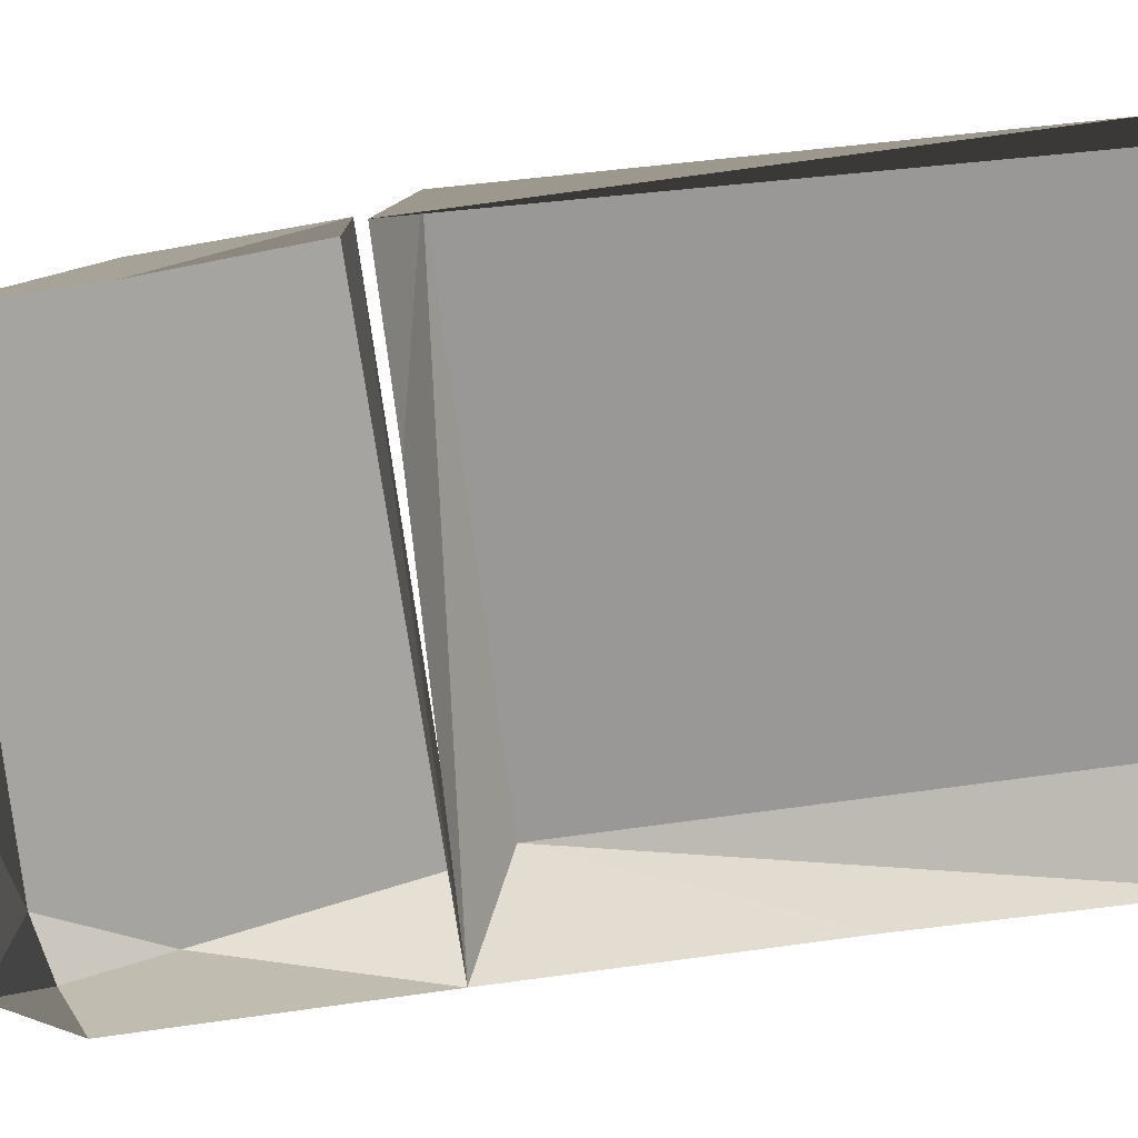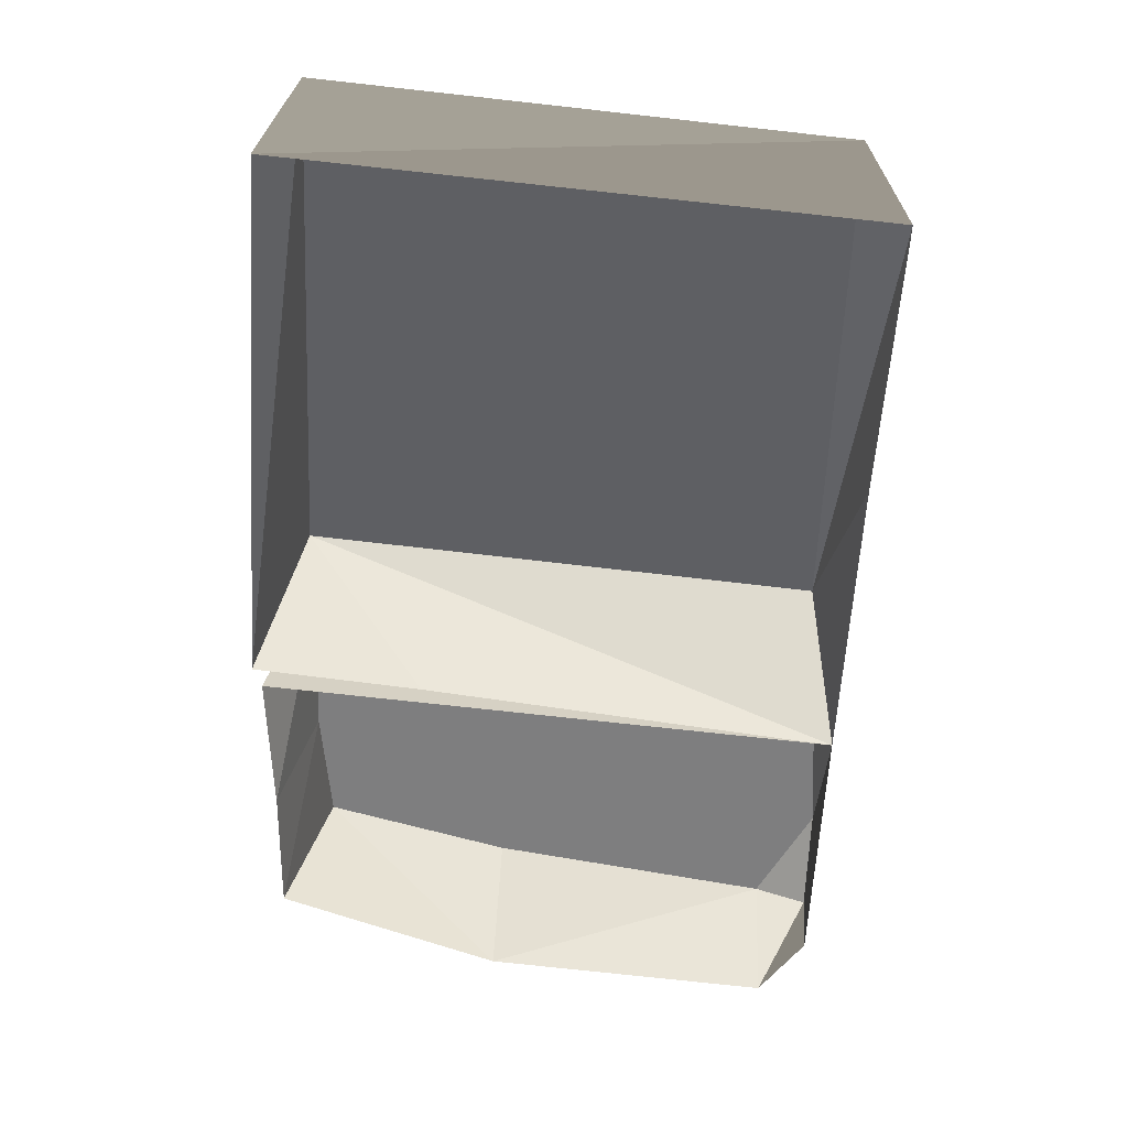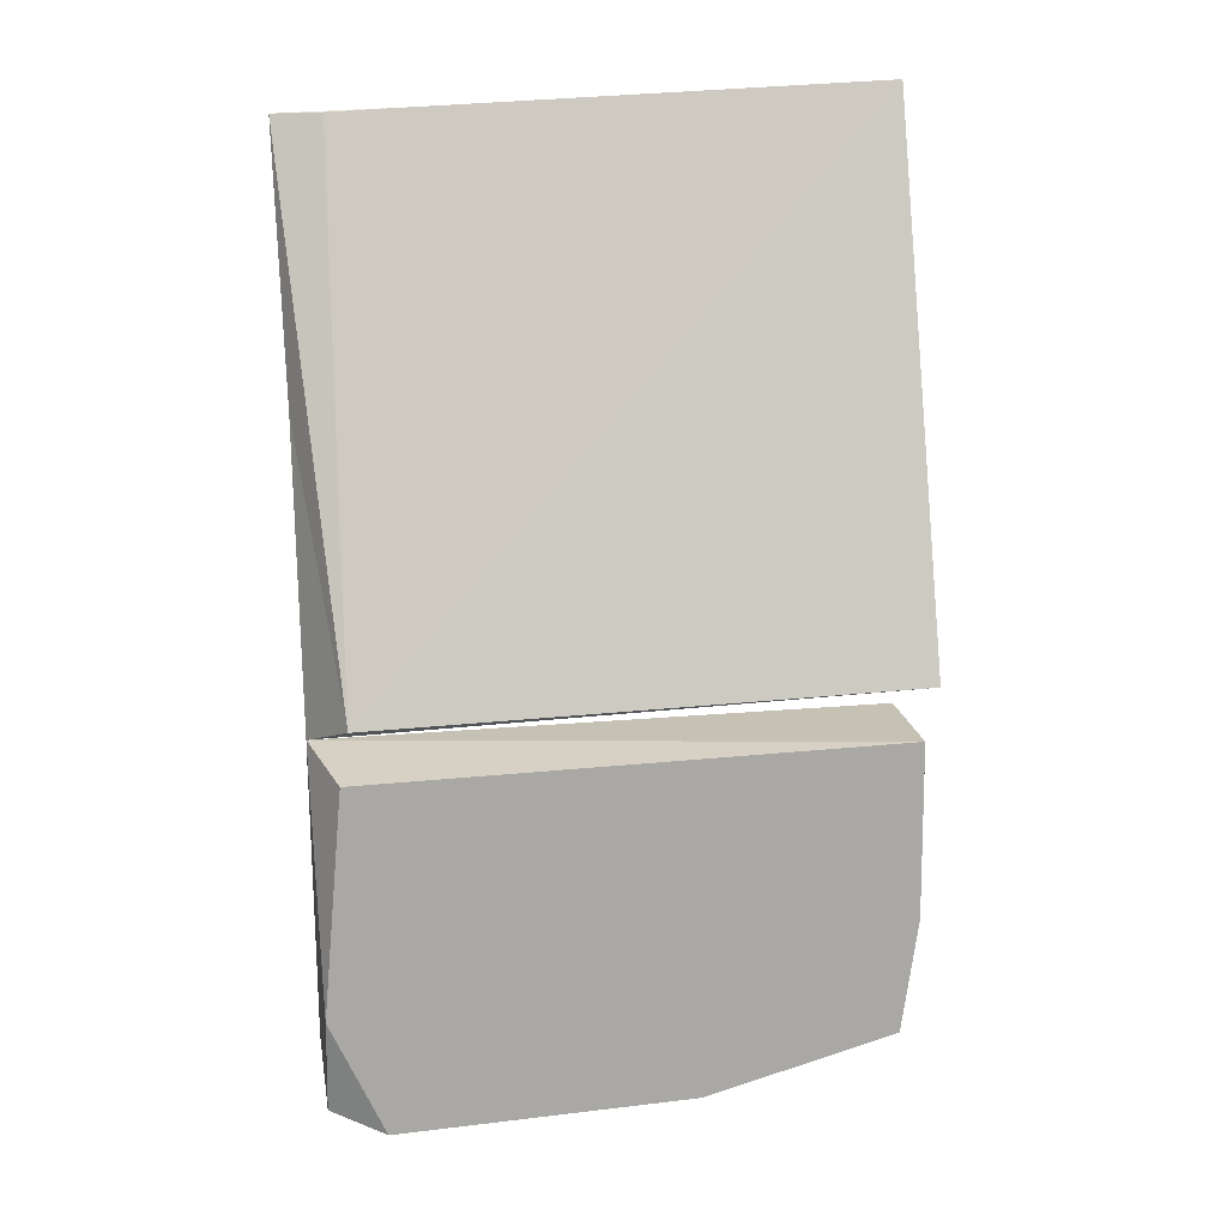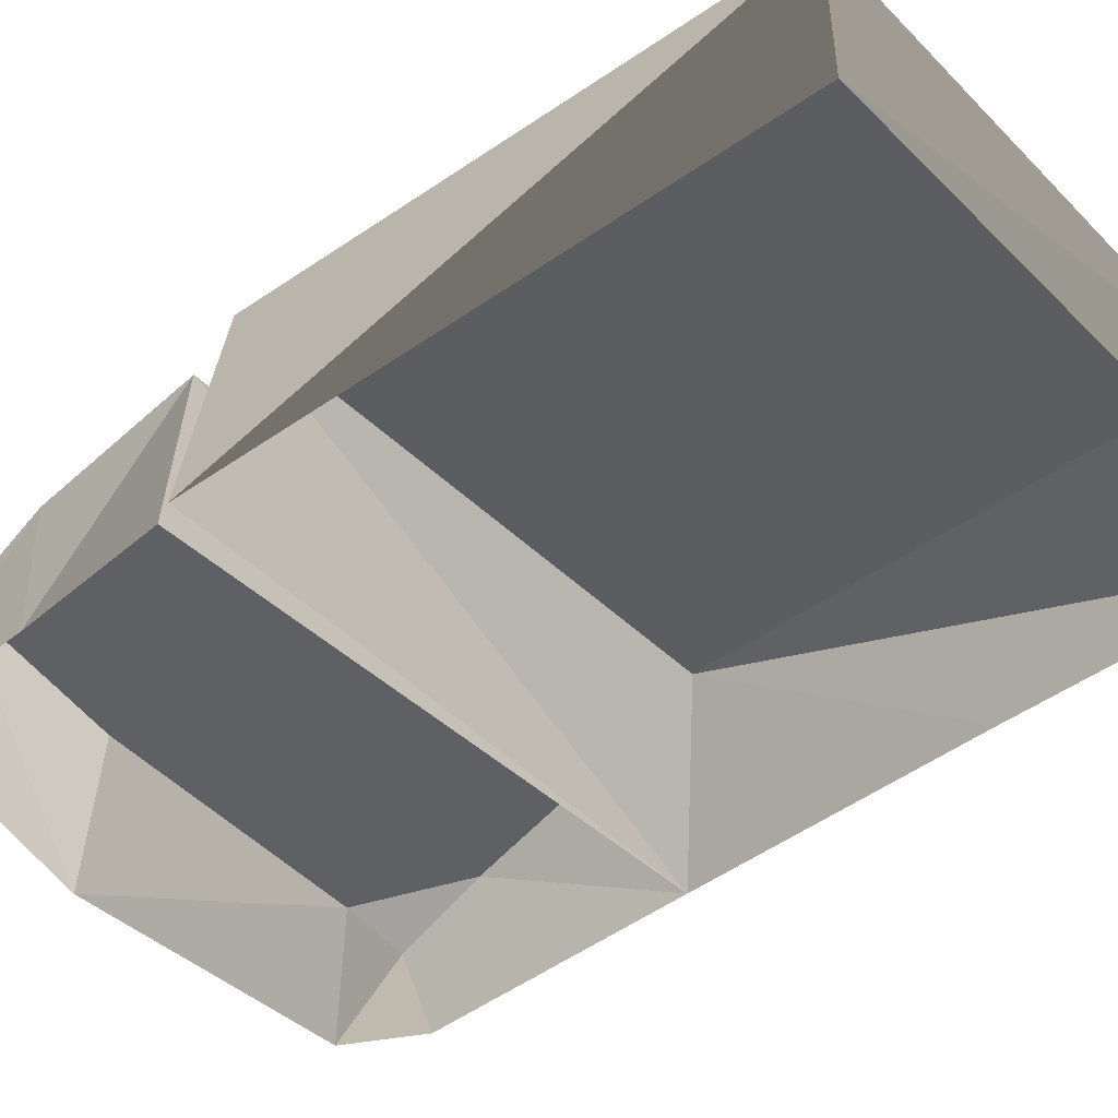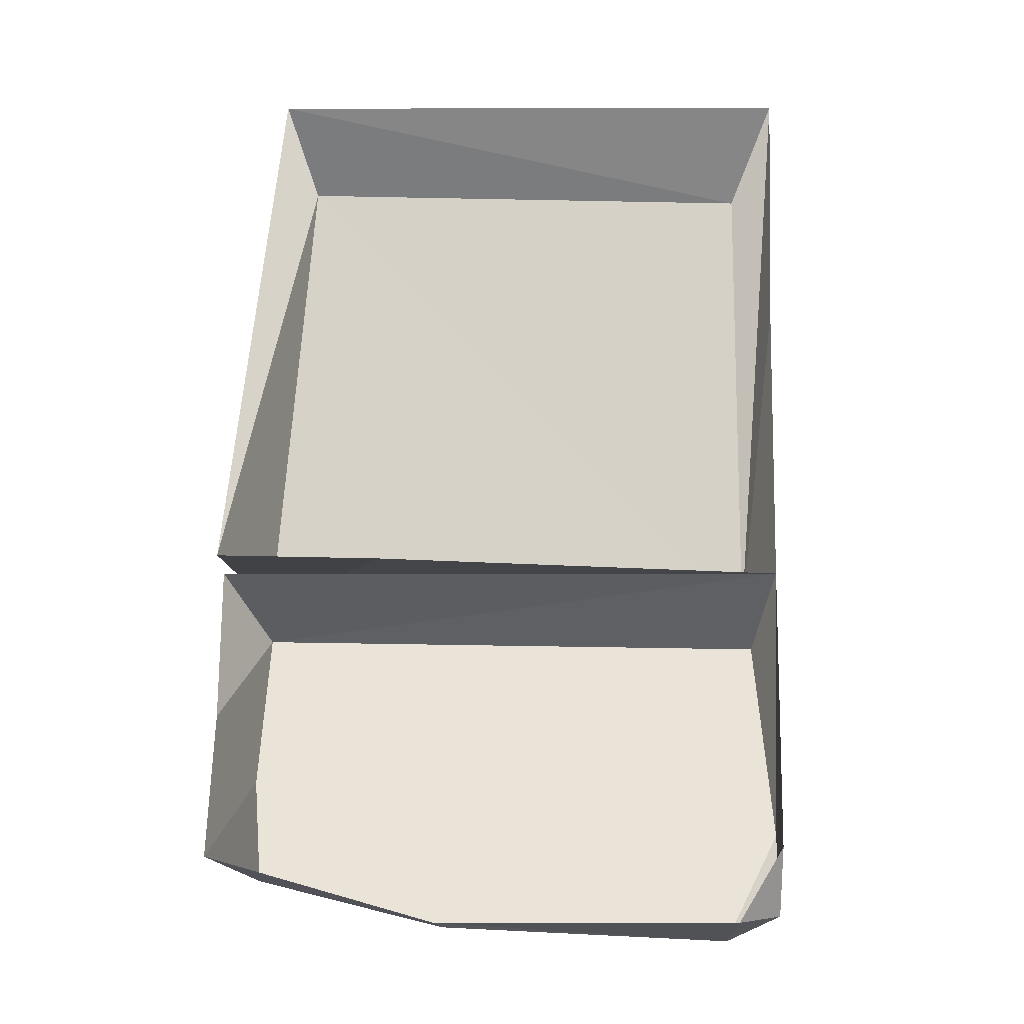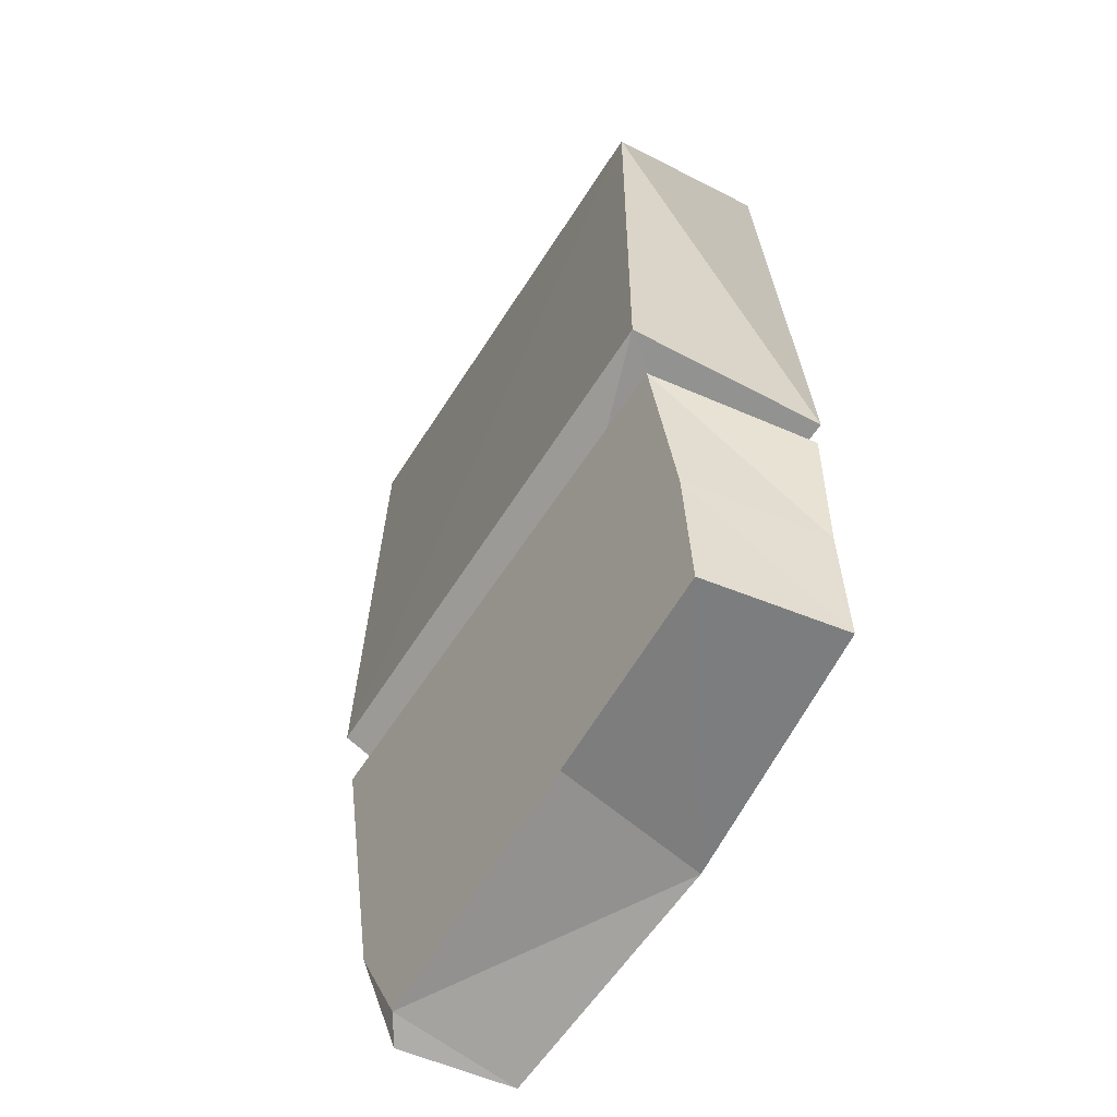
<metadata>
{"format":"obj","ext":"obj","renderer":"f3d","projection":"perspective","resolution":1024,"background":"white","views":[{"elev":-72.4,"azim":-79.8,"up":"+Y"},{"elev":37.4,"azim":6.7,"up":"+Z"},{"elev":7.2,"azim":170.4,"up":"+Z"},{"elev":-44.0,"azim":-45.7,"up":"+Y"},{"elev":-25.7,"azim":4.5,"up":"+Z"},{"elev":-56.5,"azim":-122.0,"up":"+Z"}]}
</metadata>
<code>
v 45.99 1.542 -76.14
v -11.79 8.269 -75.12
v 44.14 14.42 -22.84
v -43.82 6.93 -66.66
v -45.2 13.71 -18.85
v 46.43 7.829 -60.39
v -46.51 16.86 -9.98
v -46.01 9.802 -47.7
v 45.07 13.19 74.76
v 37.03 6.754 -78.88
v 43 16.85 -14.37
v 46.55 -15.78 -58.71
v 46.24 -15.78 -69.27
v -21.12 -15.78 -15.74
v -49.88 -15.78 -14.12
v 49.56 -15.78 30.82
v -48.45 -15.78 -17.69
v -10.23 -15.78 -80.54
v -48.62 -15.78 -68.68
v 38.63 -15.78 -81.49
v -48.02 -15.78 -44.2
v 47.72 -15.78 -21.04
v -41.8 -15.78 82.03
v 51.89 -15.78 76.64
v -40.47 12.38 80.7
f 25 7 15
f 4 8 3
f 2 3 10
f 2 4 3
f 18 2 10
f 12 13 1
f 14 7 22
f 9 24 11
f 11 22 7
f 22 11 16
f 4 2 18
f 5 17 22
f 22 3 5
f 18 19 4
f 6 3 22
f 9 11 25
f 9 23 24
f 9 25 23
f 20 1 13
f 10 20 18
f 10 1 20
f 10 3 6
f 1 10 6
f 1 6 12
f 17 5 21
f 11 7 25
f 3 8 5
f 6 22 12
f 23 25 15
f 8 4 19
f 5 8 21
f 14 15 7
f 8 19 21
f 11 24 16

</code>
